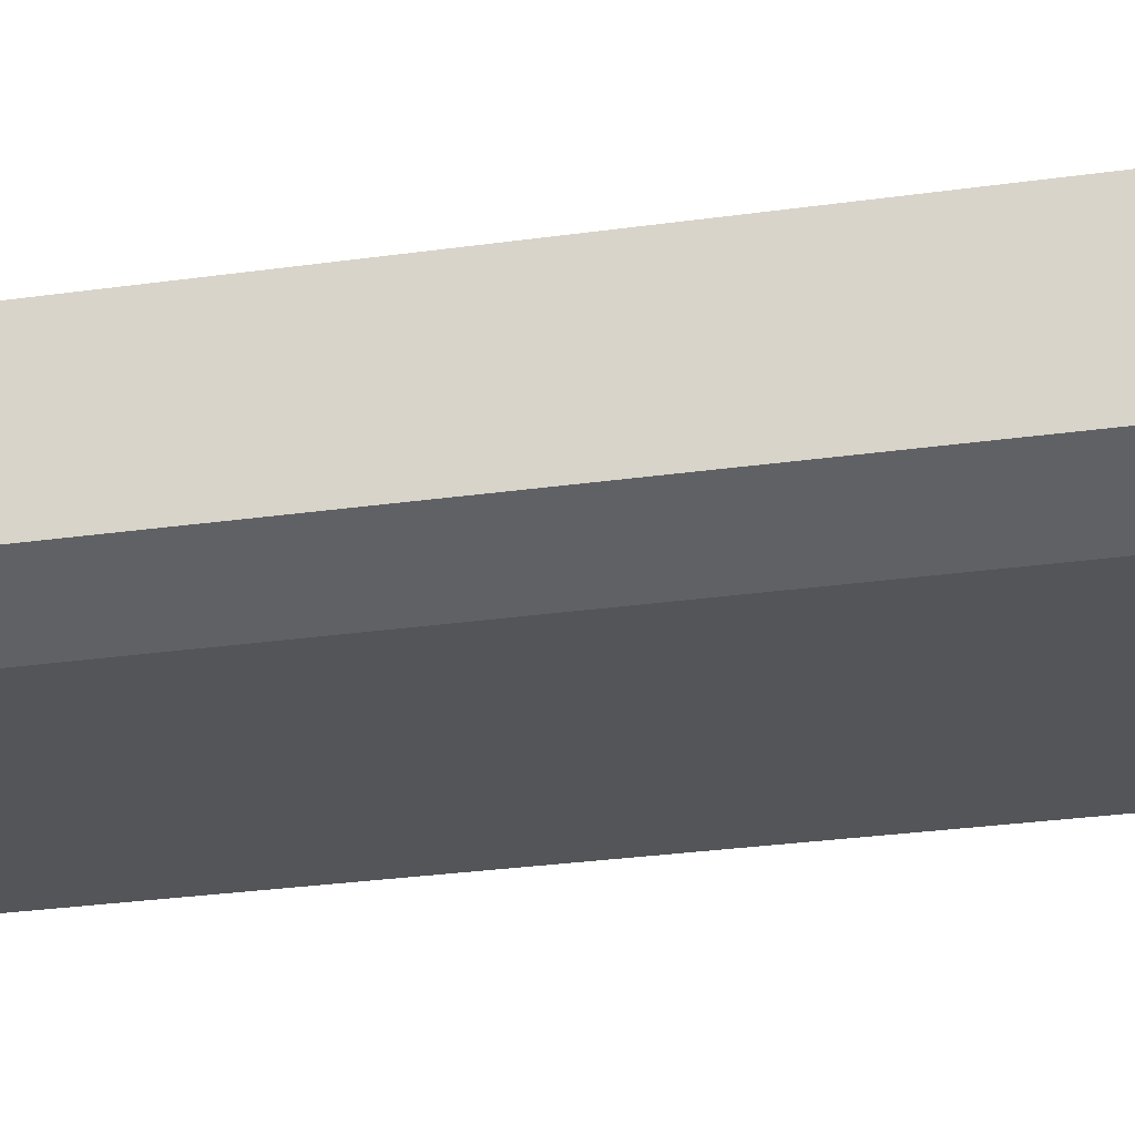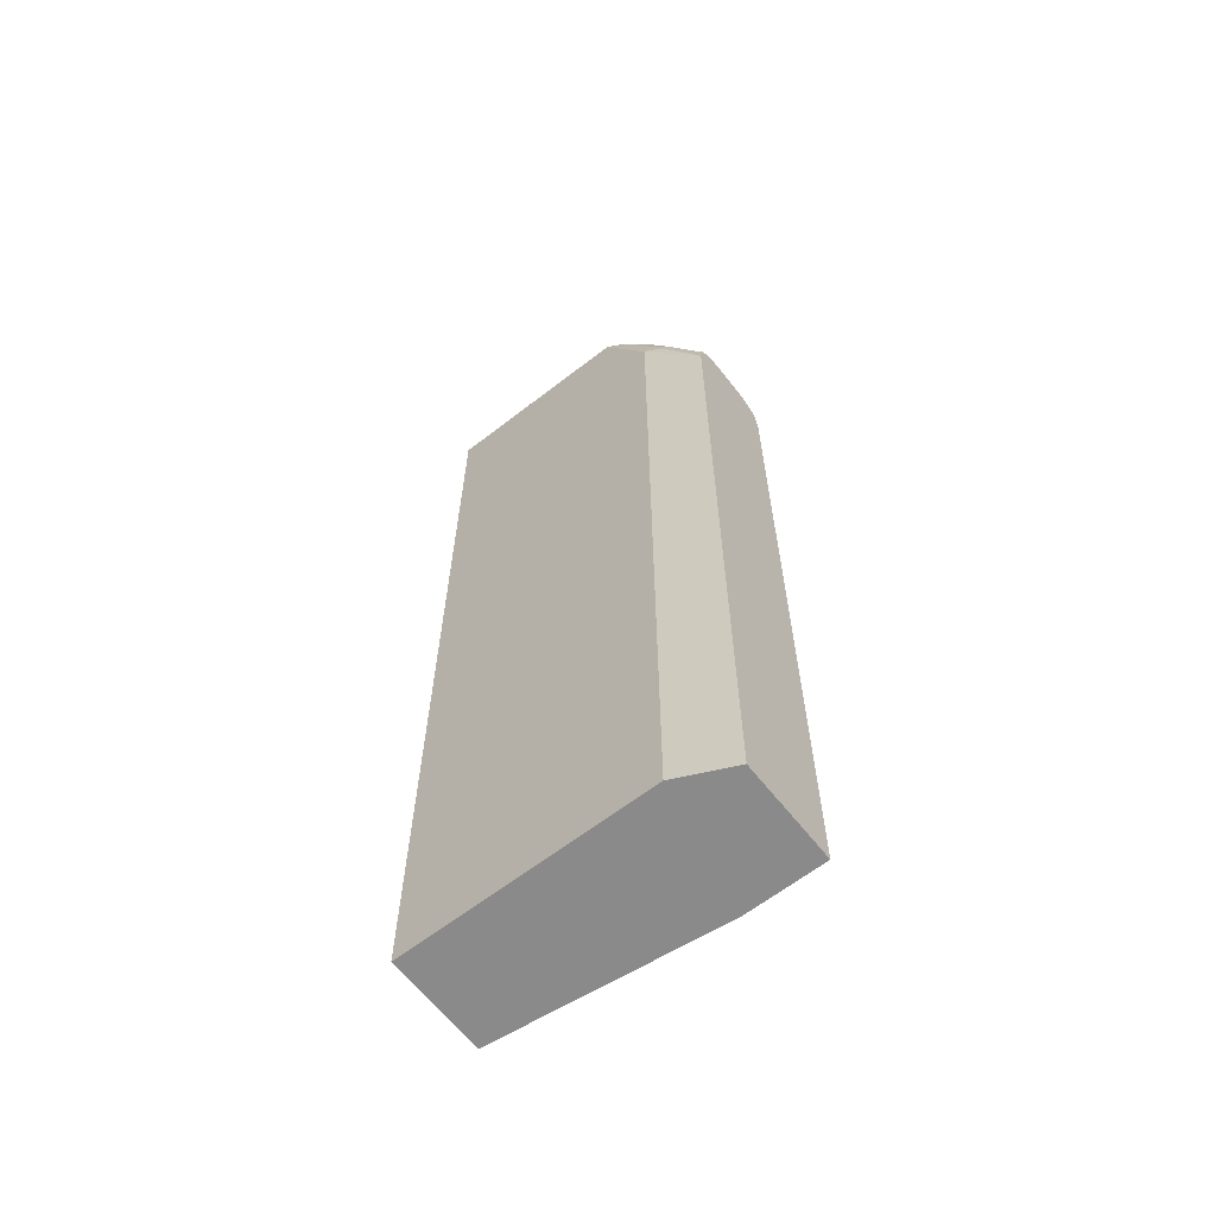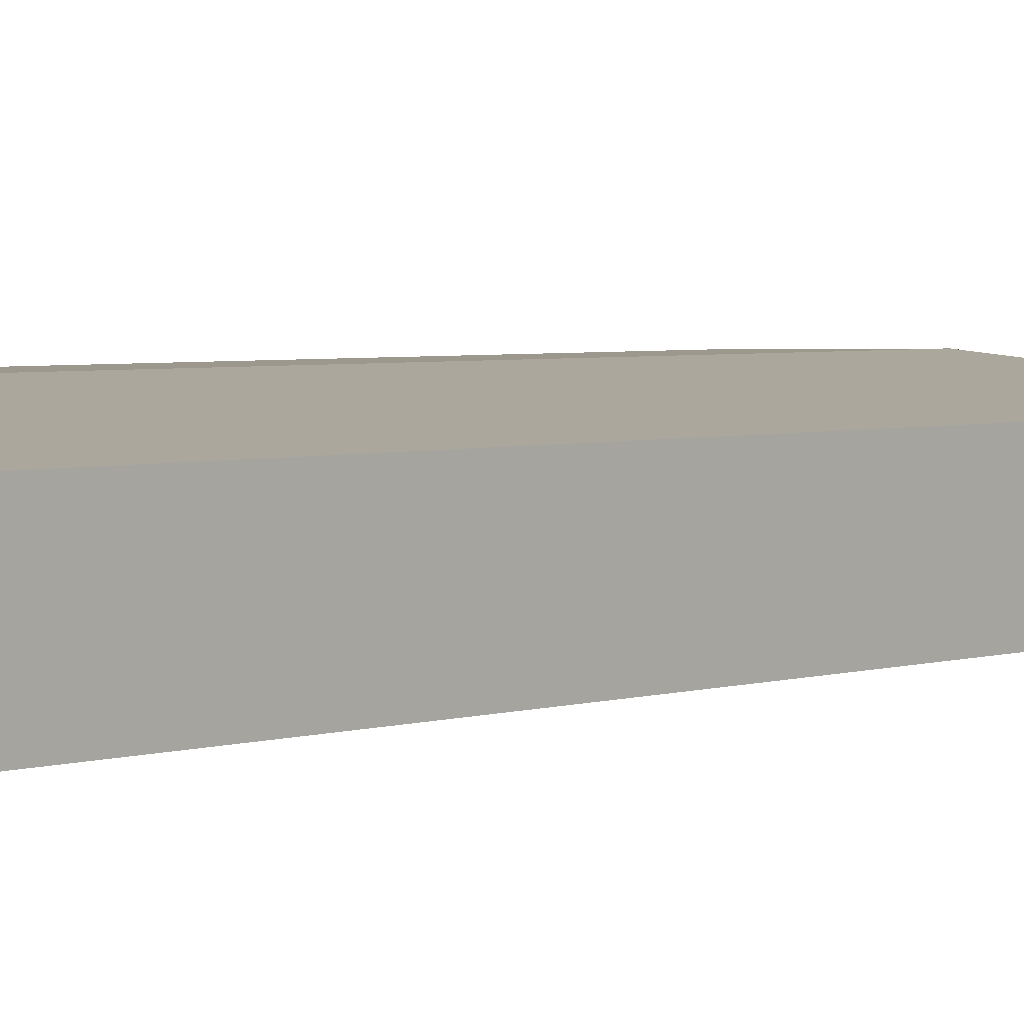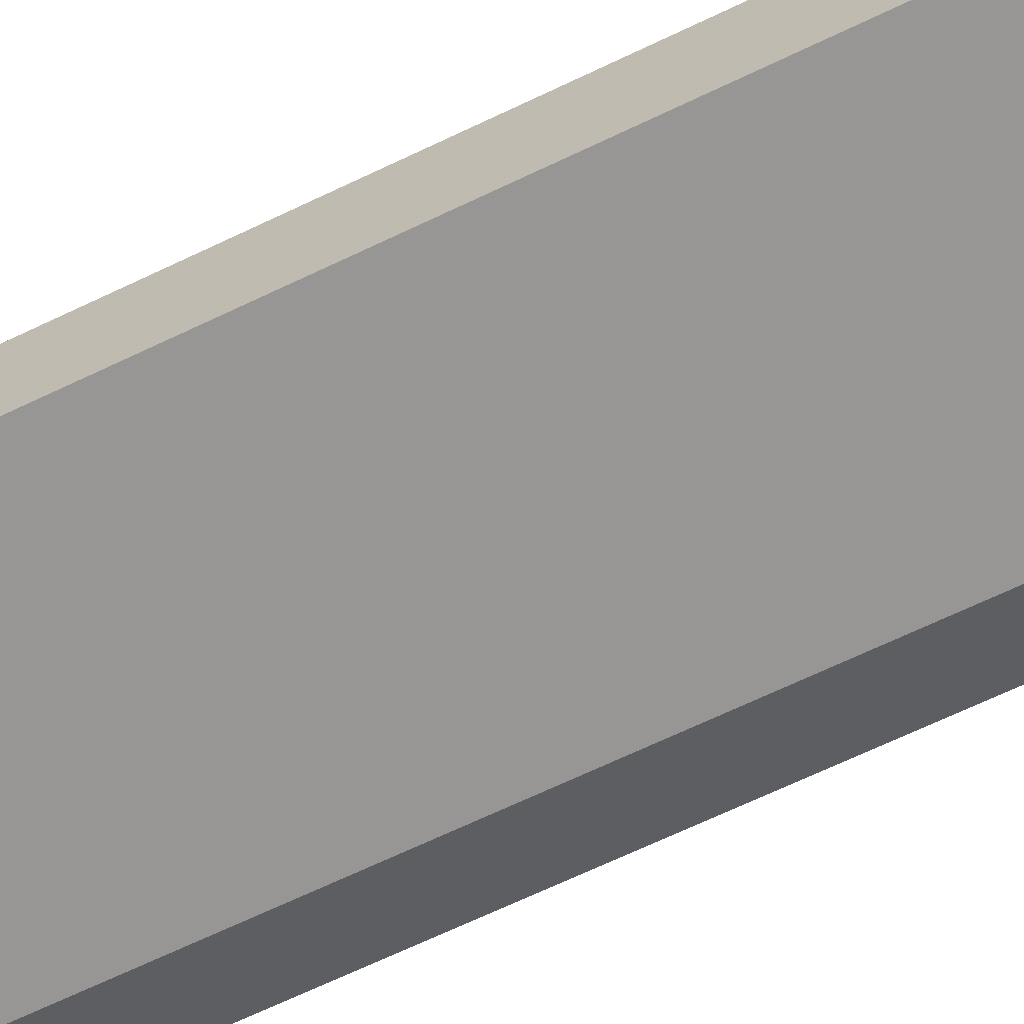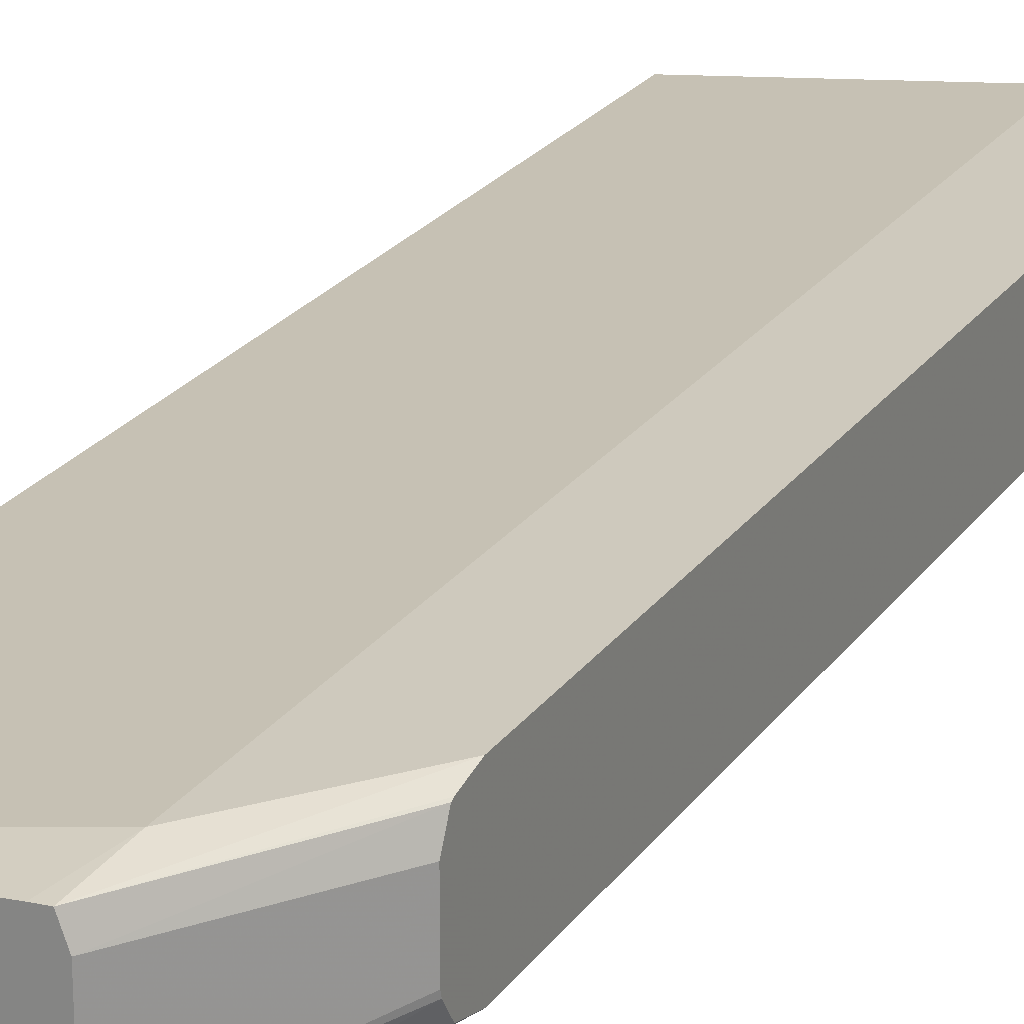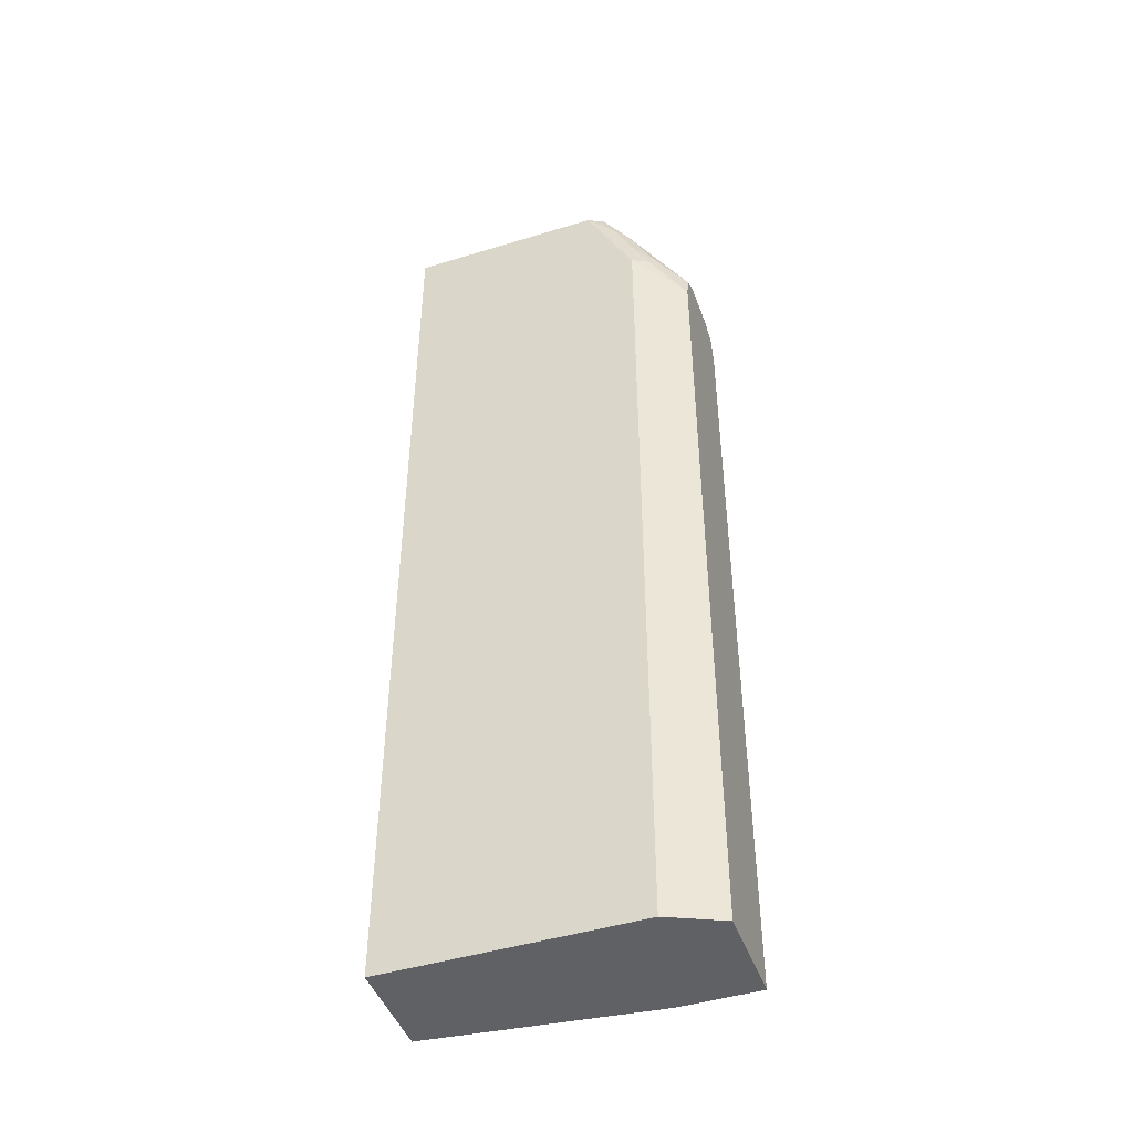
<metadata>
{"format":"obj","ext":"obj","renderer":"f3d","projection":"perspective","resolution":1024,"background":"white","views":[{"elev":-24.0,"azim":-76.0,"up":"+Z"},{"elev":-63.4,"azim":-141.9,"up":"+Y"},{"elev":3.1,"azim":39.7,"up":"+Z"},{"elev":-67.9,"azim":115.6,"up":"+Z"},{"elev":22.7,"azim":-154.3,"up":"+Z"},{"elev":-45.8,"azim":-160.6,"up":"+Y"}]}
</metadata>
<code>
v 0.02986 0.1215 -0.07576
v -0.0909 0.1215 -0.07576
v 0.02986 0.1215 -0.01516
v 0.02986 -0.4686 -0.07576
v -0.1231 0.07571 -0.07197
v -0.108 0.106 -0.07197
v -0.1008 0.1215 -0.07081
v -0.1212 0.06057 -0.07576
v -0.09595 0.1215 -0.005058
v -0.106 0.0909 0
v 0.02986 -0.4686 -0.01516
v -0.1212 -0.4686 -0.07576
v -0.1326 0.06814 -0.06818
v -0.1313 0.06057 -0.0707
v -0.1174 0.09847 -0.06818
v -0.101 0.1215 -0.0707
v -0.1537 0.0303 -0.0606
v -0.1023 0.1215 -0.004724
v -0.1537 0.0303 0
v -0.106 -0.4686 -0
v -0.1537 -0.4686 -0.0606
v -0.1537 0.04515 -0.05689
v -0.1537 0.04538 -0.0568
v -0.106 0.1215 -0.0606
v -0.106 0.1215 -0.0608
v -0.1537 0.05133 -0.04796
v -0.106 0.1215 -0.01516
v -0.1537 0.04636 -0.003967
v -0.1537 0.04492 -0.003263
v -0.1537 -0.4686 -0
v -0.1537 0.05196 -0.04545
v -0.1537 0.05196 -0.01516
v -0.1537 0.04867 -0.00858
f 15 26 24
f 15 24 25
f 15 23 26
f 17 21 30
f 15 25 16
f 13 23 15
f 10 30 20
f 13 17 22
f 13 14 17
f 10 19 30
f 17 30 19
f 10 18 19
f 13 22 23
f 17 19 29
f 24 32 27
f 17 28 33
f 17 33 32
f 17 32 31
f 17 31 26
f 17 26 23
f 17 23 22
f 18 27 28
f 18 28 29
f 18 29 19
f 24 26 31
f 24 31 32
f 27 32 33
f 27 33 28
f 9 18 10
f 17 29 28
f 8 21 17
f 1 18 9
f 8 17 14
f 8 12 21
f 1 2 7
f 1 7 16
f 1 25 24
f 1 24 27
f 1 27 18
f 1 9 3
f 1 3 11
f 1 11 4
f 1 4 12
f 1 12 8
f 1 8 2
f 2 5 6
f 2 6 7
f 1 16 25
f 3 9 10
f 2 8 5
f 6 15 16
f 5 14 13
f 5 8 14
f 5 13 6
f 6 13 15
f 6 16 7
f 4 30 21
f 4 20 30
f 4 11 20
f 3 20 11
f 4 21 12
f 3 10 20

</code>
